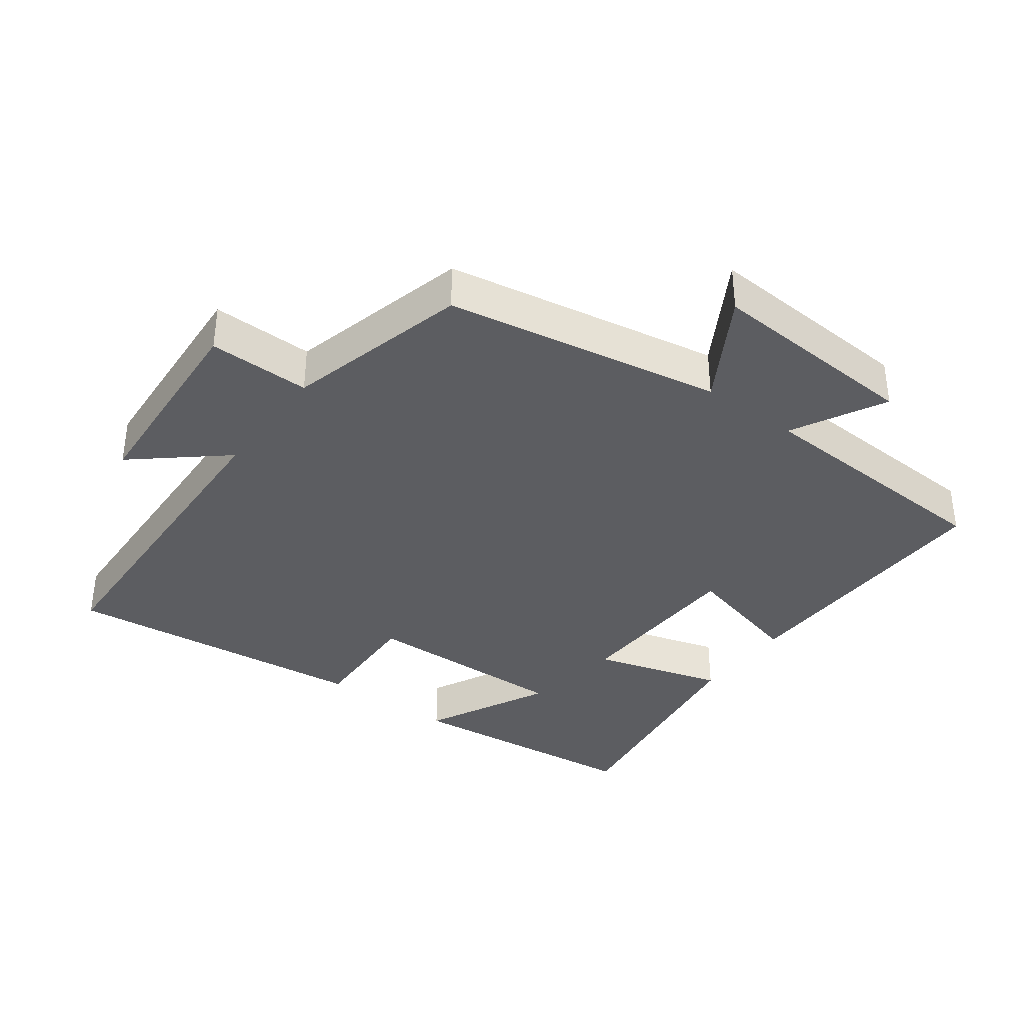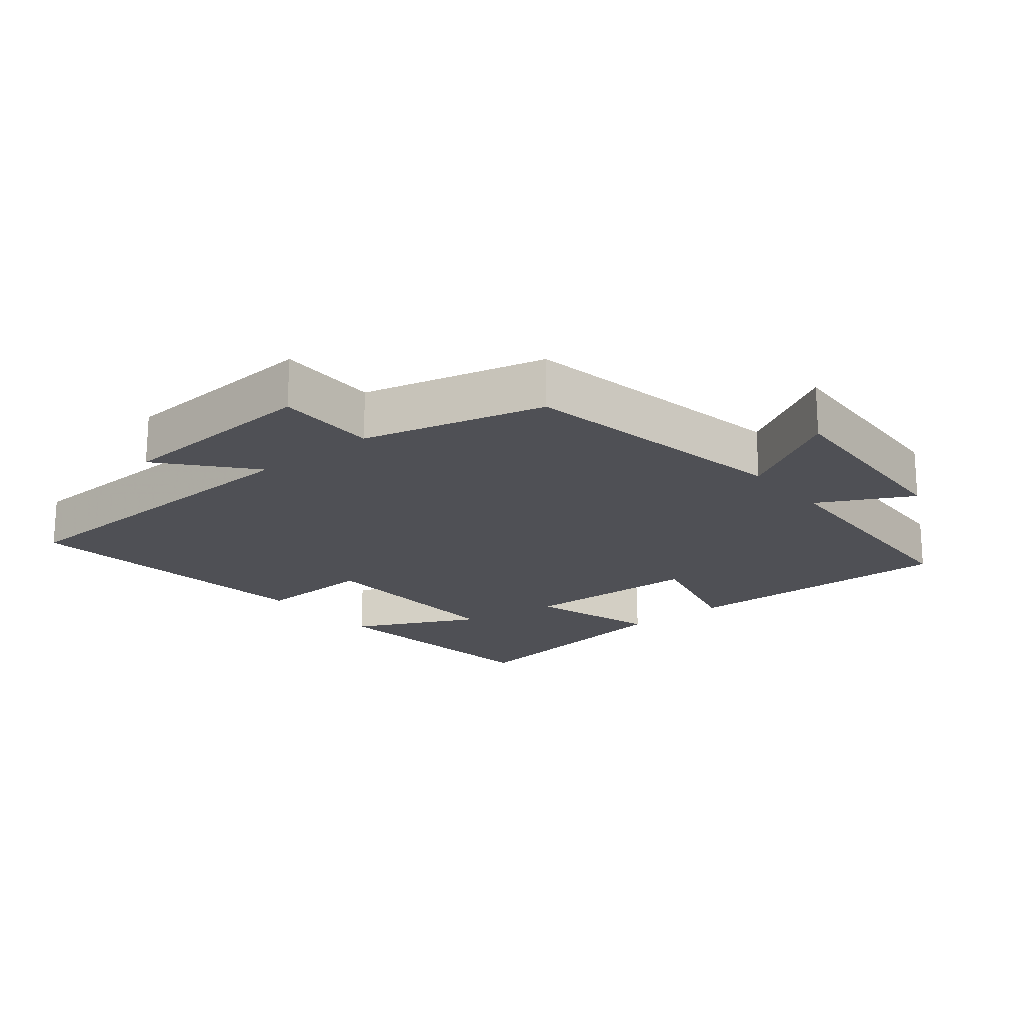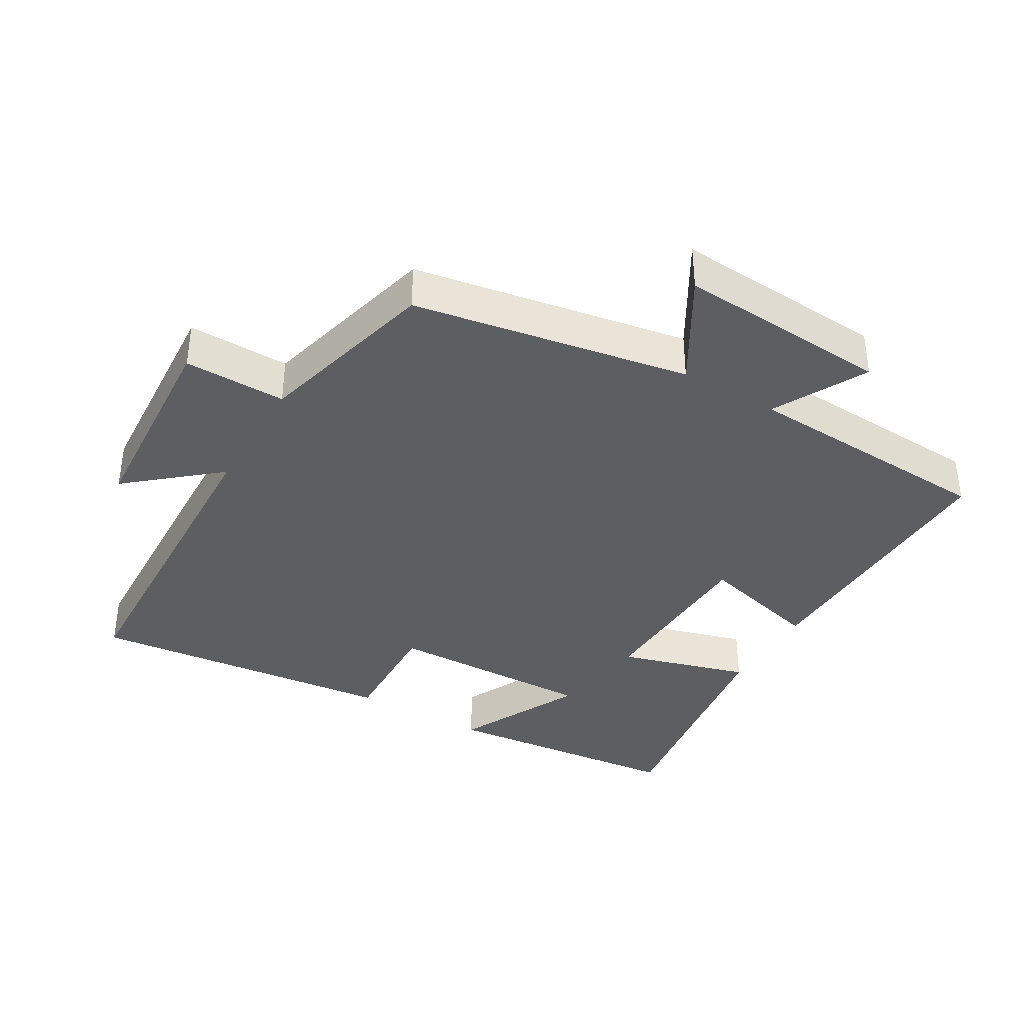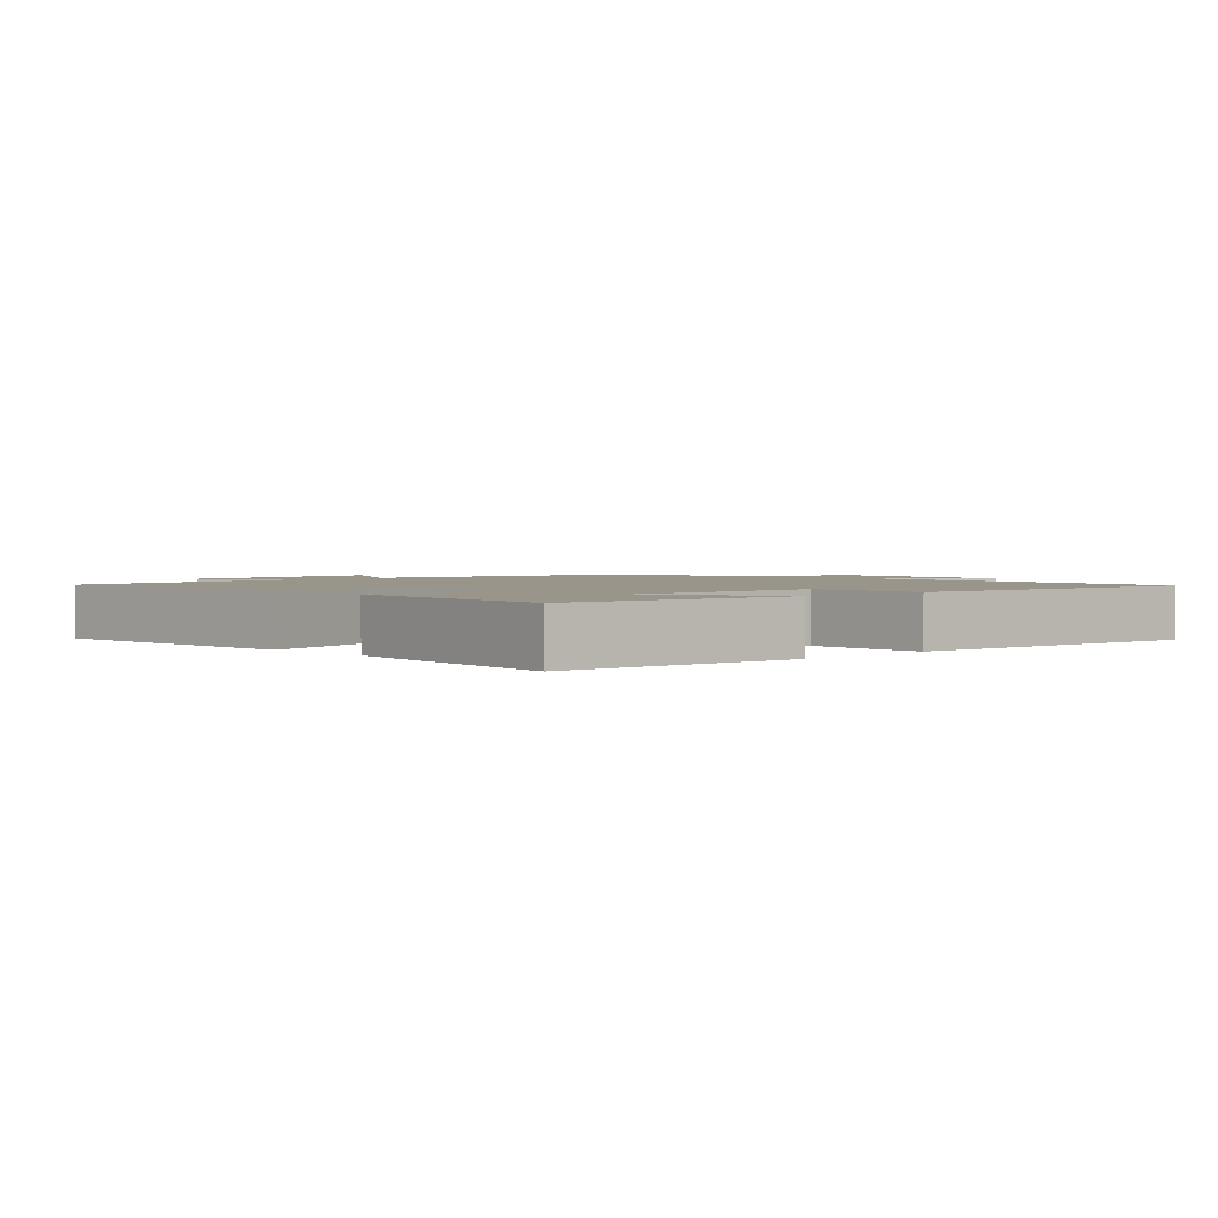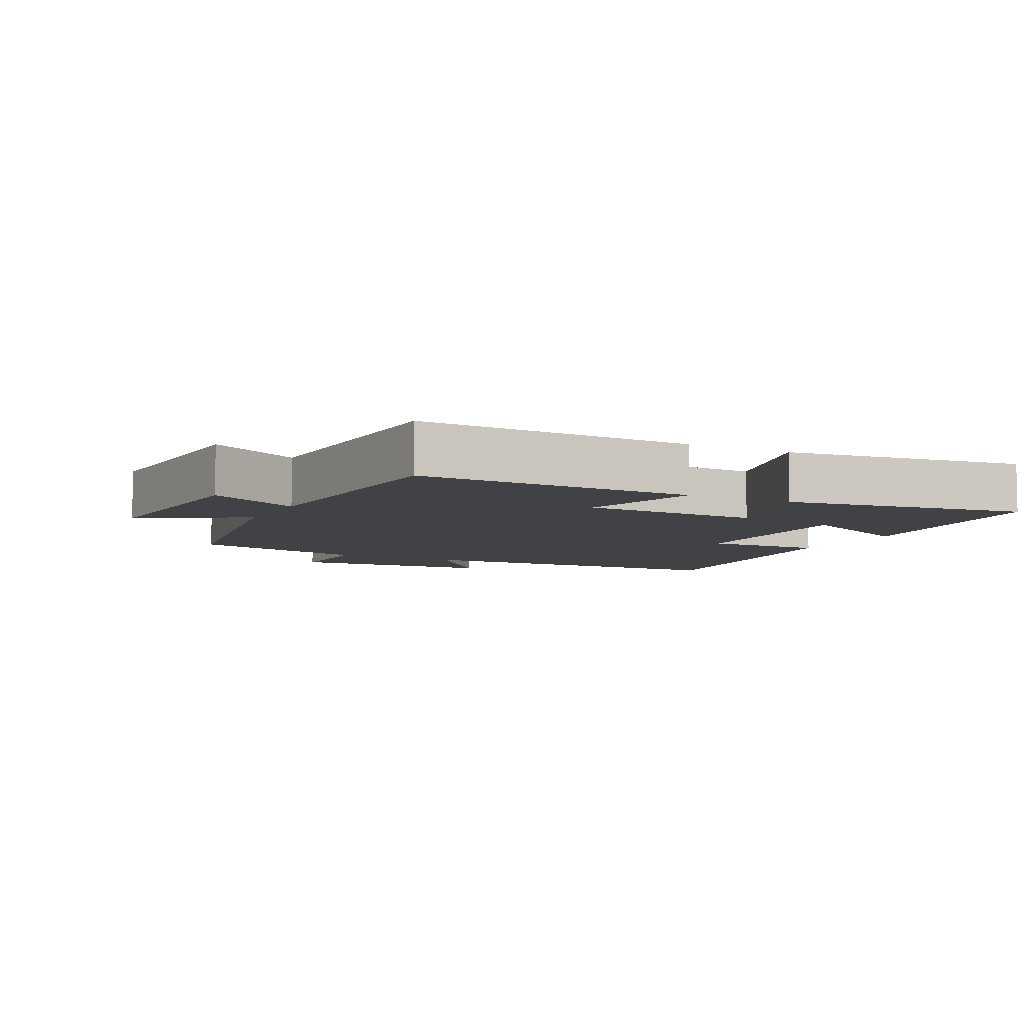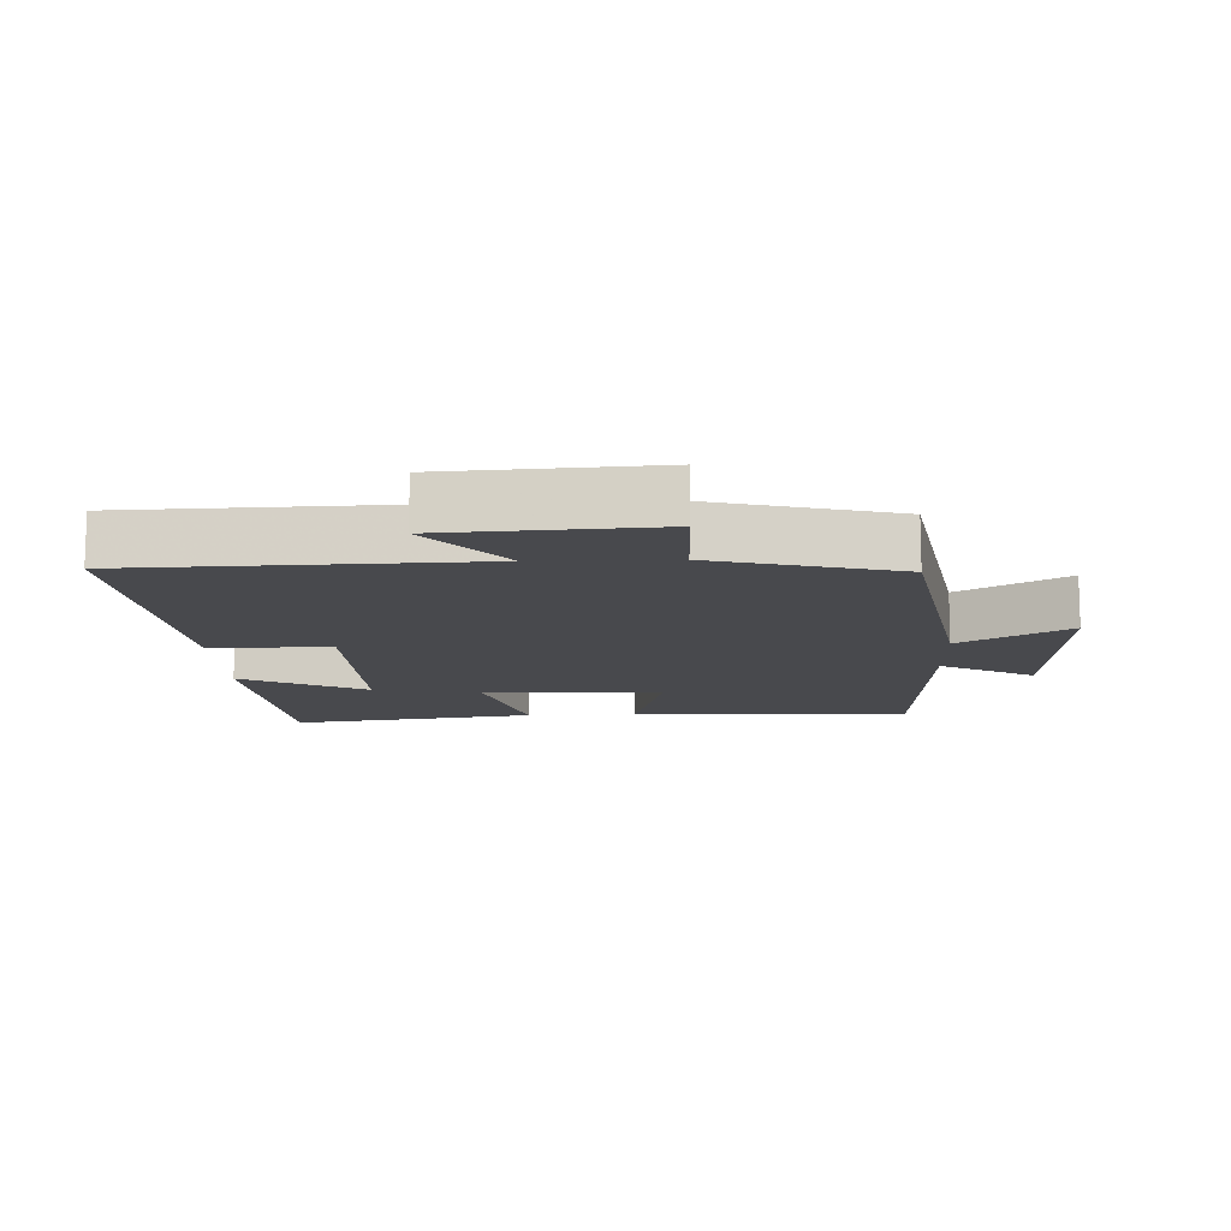
<metadata>
{"format":"obj","ext":"obj","renderer":"f3d","projection":"perspective","resolution":1024,"background":"white","views":[{"elev":-36.7,"azim":53.5,"up":"+Y"},{"elev":-19.3,"azim":39.4,"up":"+Y"},{"elev":-37.9,"azim":59.6,"up":"+Y"},{"elev":2.1,"azim":-134.6,"up":"+Y"},{"elev":-6.7,"azim":152.9,"up":"+Y"},{"elev":-12.5,"azim":2.0,"up":"+Y"}]}
</metadata>
<code>
v 0.481 0.07 -0.511
v 0.065 0.07 -0.5
v 0.112 0.07 -0.317
v -0.156 0.07 -0.307
v -0.099 0.07 -0.5
v -0.462 0.07 -0.553
v -0.5 0.07 -0.19
v -0.314 0.07 -0.282
v -0.322 0.07 0.028
v -0.5 0.07 0.022
v -0.55 0.07 0.481
v -0.041 0.07 0.5
v -0.153 0.07 0.632
v 0.157 0.07 0.652
v 0.155 0.07 0.5
v 0.427 0.07 0.43
v 0.5 0.07 0.019
v 0.659 0.07 0.112
v 0.639 0.07 -0.206
v 0.5 0.07 -0.133
v 0.481 0 -0.511
v 0.065 0 -0.5
v 0.112 0 -0.317
v -0.156 0 -0.307
v -0.099 0 -0.5
v -0.462 0 -0.553
v -0.5 0 -0.19
v -0.314 0 -0.282
v -0.322 0 0.028
v -0.5 0 0.022
v -0.55 0 0.481
v -0.041 0 0.5
v -0.153 0 0.632
v 0.157 0 0.652
v 0.155 0 0.5
v 0.427 0 0.43
v 0.5 0 0.019
v 0.659 0 0.112
v 0.639 0 -0.206
v 0.5 0 -0.133
f 17 18 19 20
f 17 20 1
f 16 17 1
f 15 16 1
f 12 13 14 15
f 11 12 15
f 10 11 15
f 9 10 15
f 8 9 15
f 5 6 7 8
f 4 5 8
f 3 4 8 15
f 1 2 3
f 1 3 15
f 40 39 38 37
f 21 40 37
f 21 37 36
f 21 36 35
f 35 34 33 32
f 35 32 31
f 35 31 30
f 35 30 29
f 35 29 28
f 28 27 26 25
f 28 25 24
f 35 28 24 23
f 23 22 21
f 35 23 21
f 1 21 22 2
f 2 22 23 3
f 3 23 24 4
f 4 24 25 5
f 5 25 26 6
f 6 26 27 7
f 7 27 28 8
f 8 28 29 9
f 9 29 30 10
f 10 30 31 11
f 11 31 32 12
f 12 32 33 13
f 13 33 34 14
f 14 34 35 15
f 15 35 36 16
f 16 36 37 17
f 17 37 38 18
f 18 38 39 19
f 19 39 40 20
f 20 40 21 1

</code>
